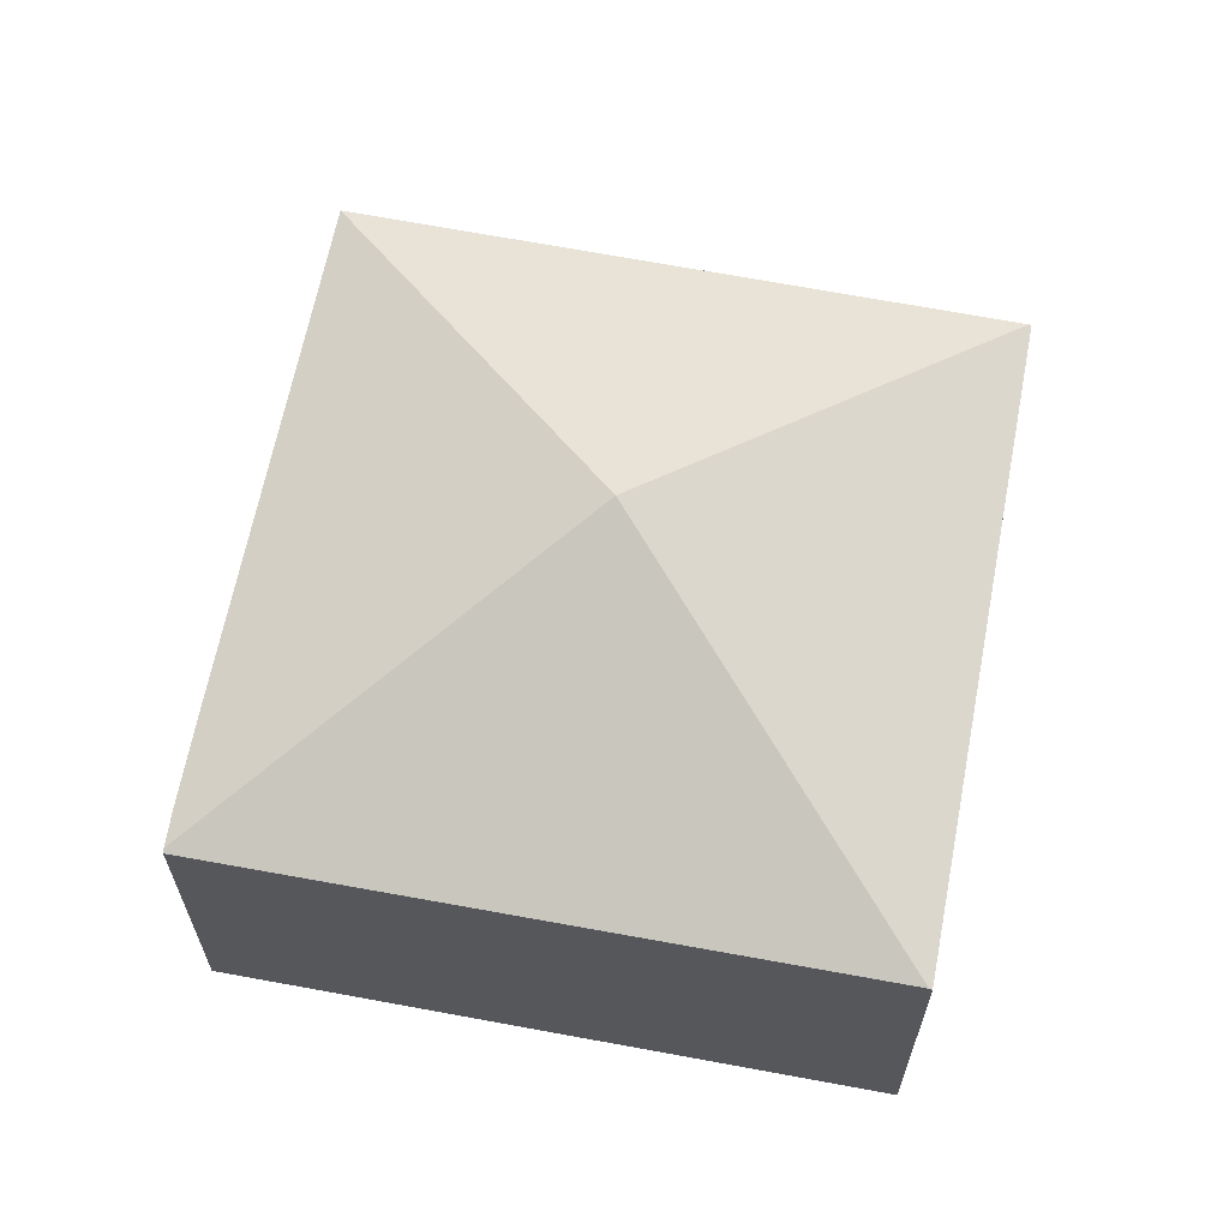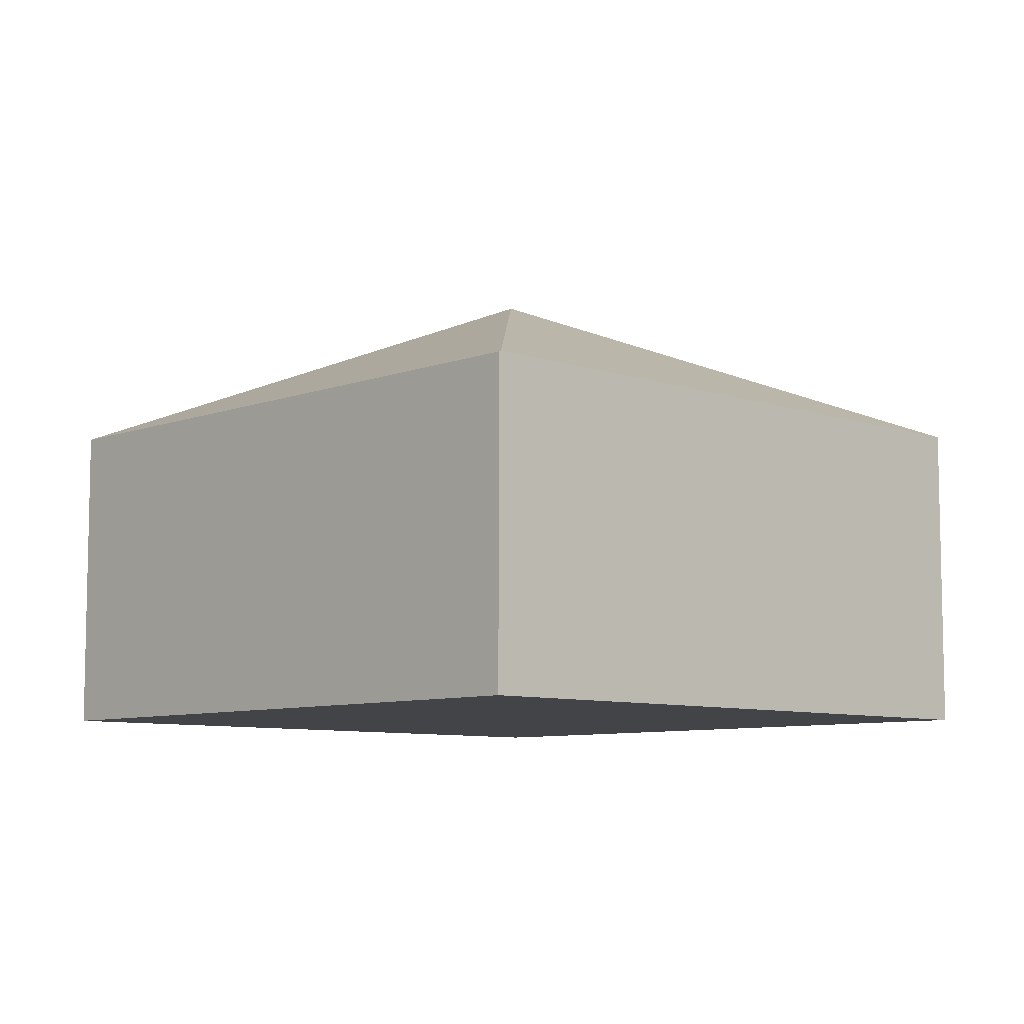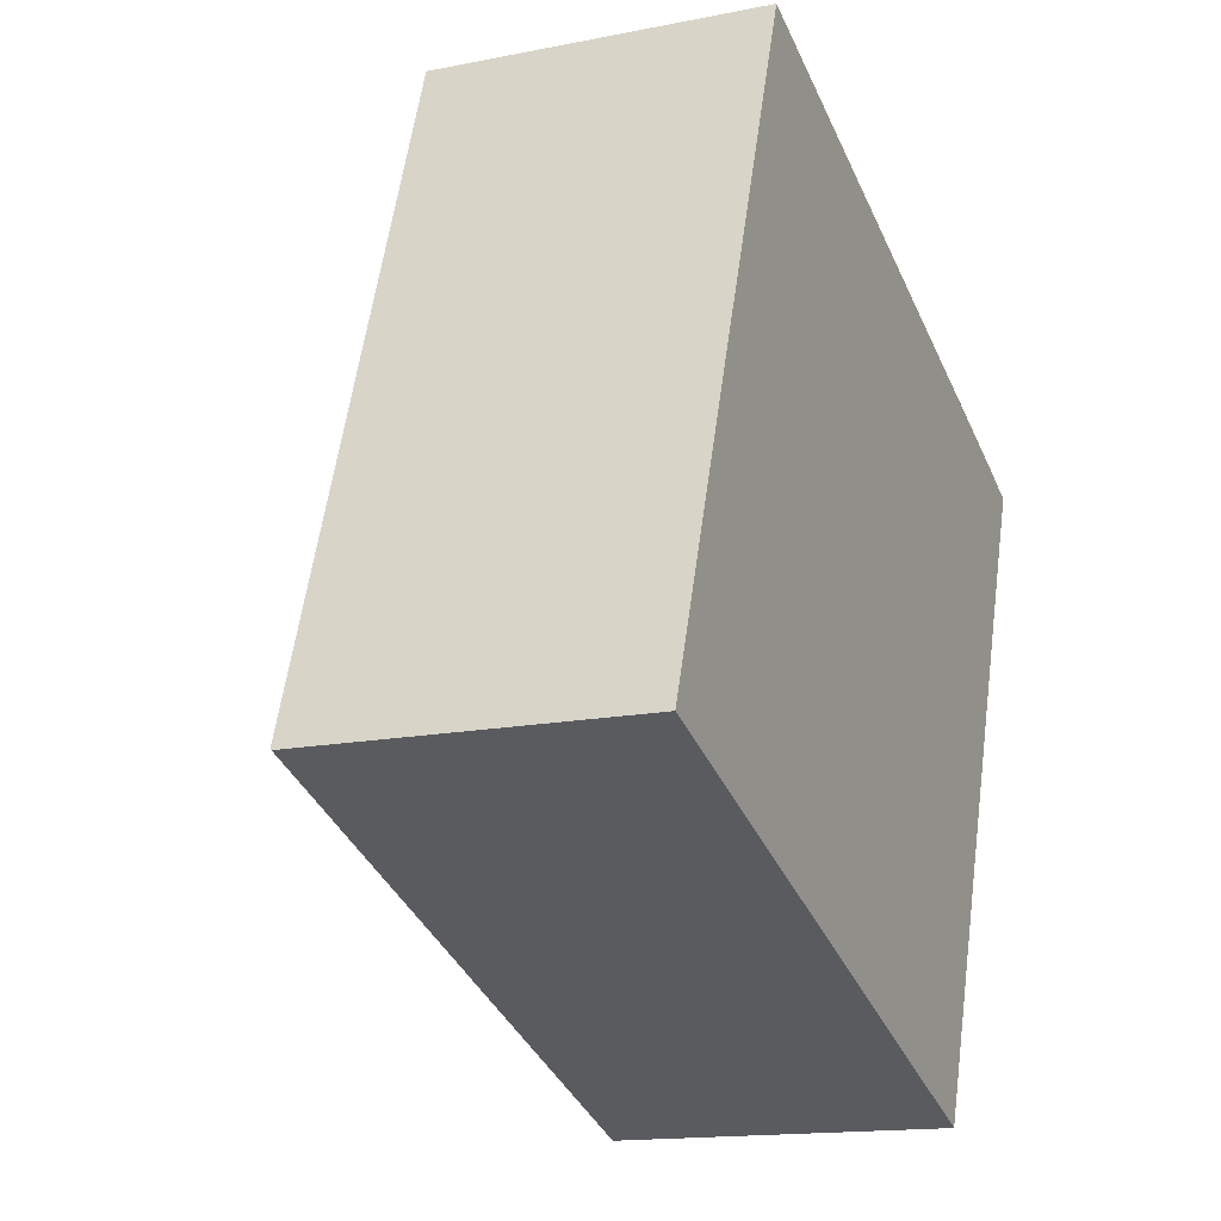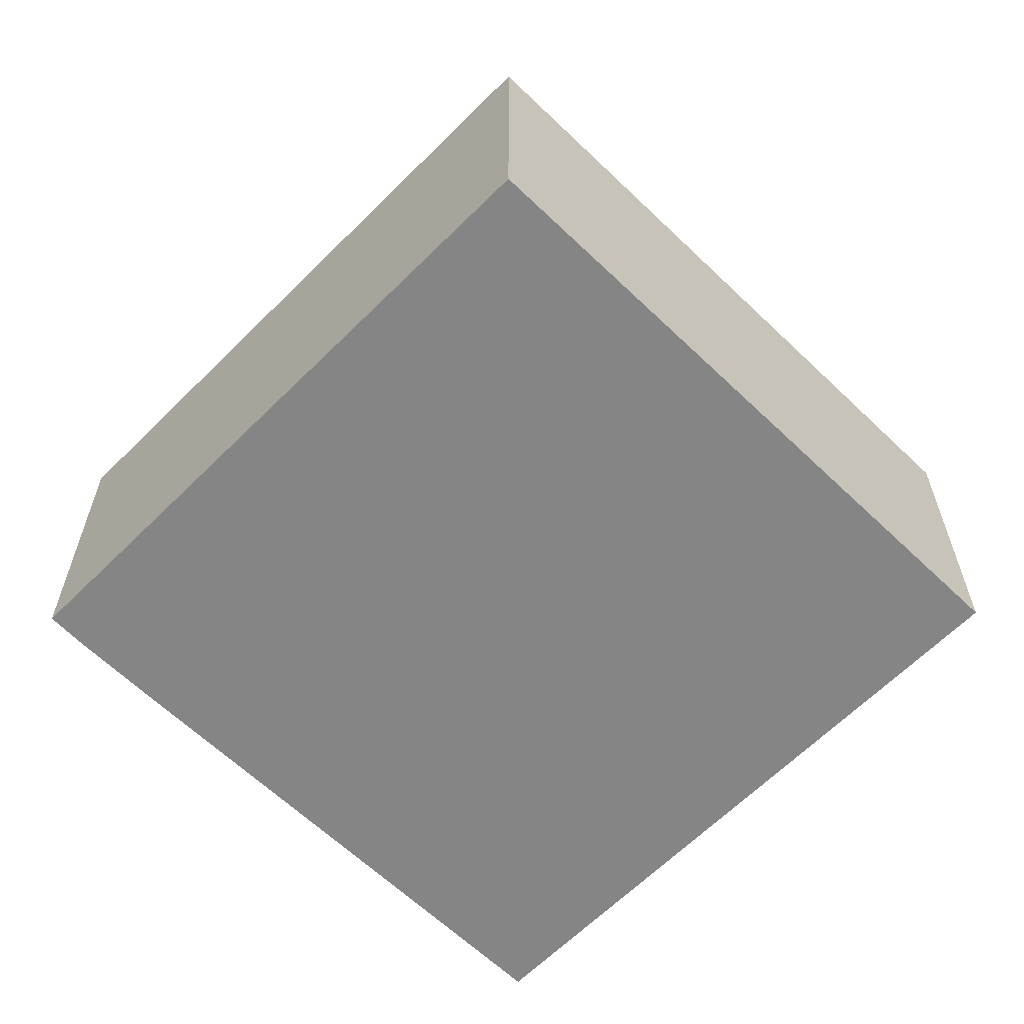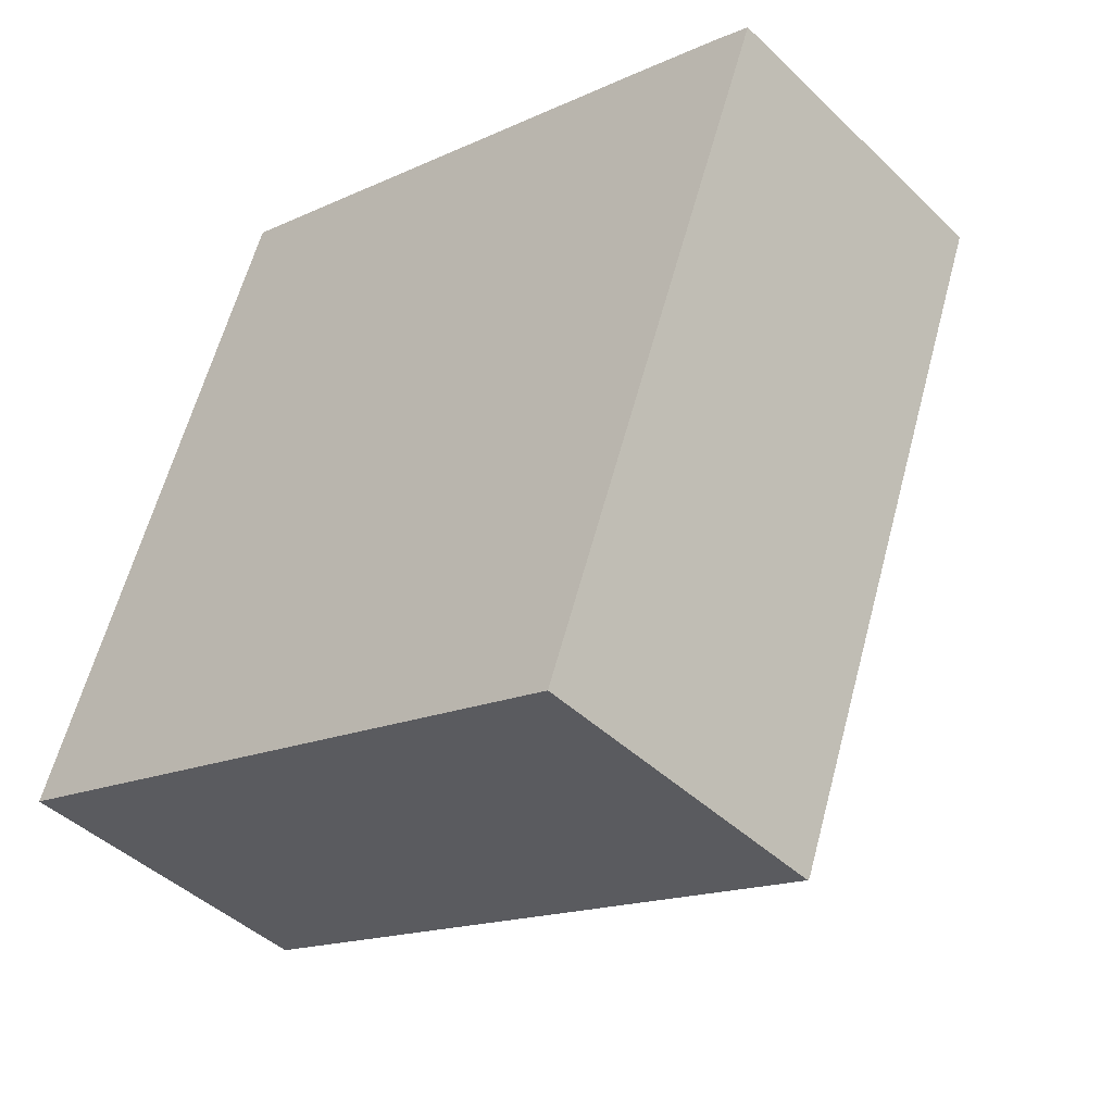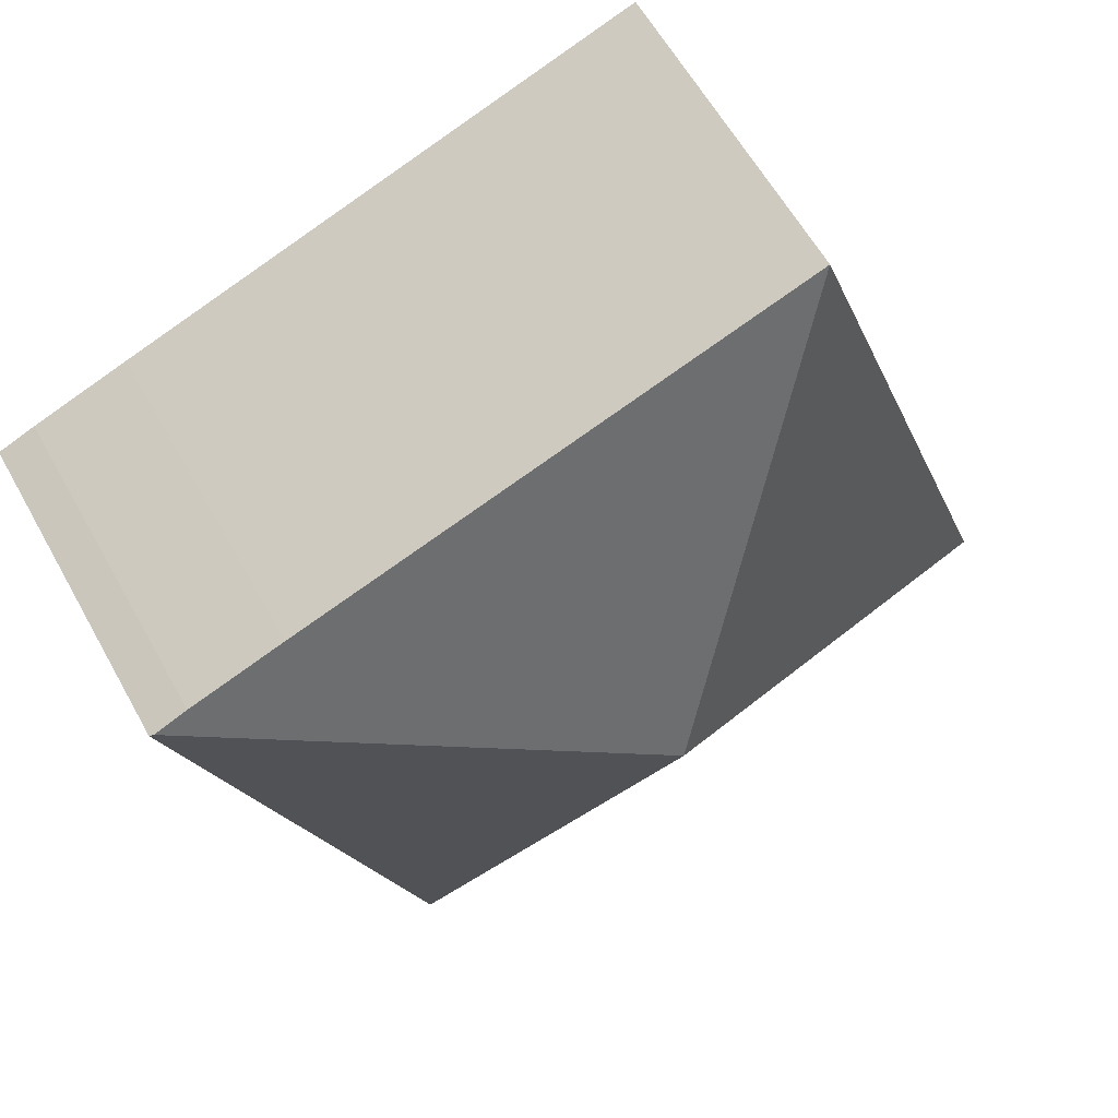
<metadata>
{"format":"obj","ext":"obj","renderer":"f3d","projection":"perspective","resolution":1024,"background":"white","views":[{"elev":63.9,"azim":120.9,"up":"+Y"},{"elev":-8.0,"azim":-113.8,"up":"+Y"},{"elev":-15.2,"azim":-66.8,"up":"+Z"},{"elev":-61.9,"azim":155.6,"up":"+Y"},{"elev":-43.7,"azim":41.8,"up":"+Z"},{"elev":60.2,"azim":151.1,"up":"+Z"}]}
</metadata>
<code>
v  9.066 9.791 4.254
v  17.37 6.643 8.71
v  18.05 6.657 8.427
v  15.41 6.636 9.449
v  4.792 6.636 13.35
v  18.14 6.617 8.393
v  13.28 6.676 -4.737
v  13.26 6.648 -4.797
v  0.019 6.636 0.053
v  0 6.61 4.047e-16
v  0 0 0
v  4.792 -8.177e-16 13.35
v  0.019 -3.245e-18 0.053
v  15.41 -5.786e-16 9.449
v  17.37 -5.333e-16 8.71
v  18.05 -5.16e-16 8.427
v  18.14 -5.139e-16 8.393
v  13.28 2.901e-16 -4.737
v  13.26 2.937e-16 -4.797
g defaultobject
f 1 2 3
f 2 1 4
f 4 1 5
f 6 1 3
f 1 6 7
f 8 1 7
f 1 8 9
f 9 8 10
f 1 9 5
f 10 5 9
f 5 10 11
f 5 11 12
f 12 11 13
f 12 4 5
f 4 12 14
f 4 14 2
f 2 14 15
f 16 2 15
f 16 3 2
f 3 16 6
f 6 16 17
f 17 7 6
f 7 17 18
f 7 18 8
f 8 18 19
f 19 10 8
f 10 19 11
f 13 14 12
f 14 13 11
f 14 11 19
f 14 19 15
f 15 19 18
f 15 18 17

</code>
